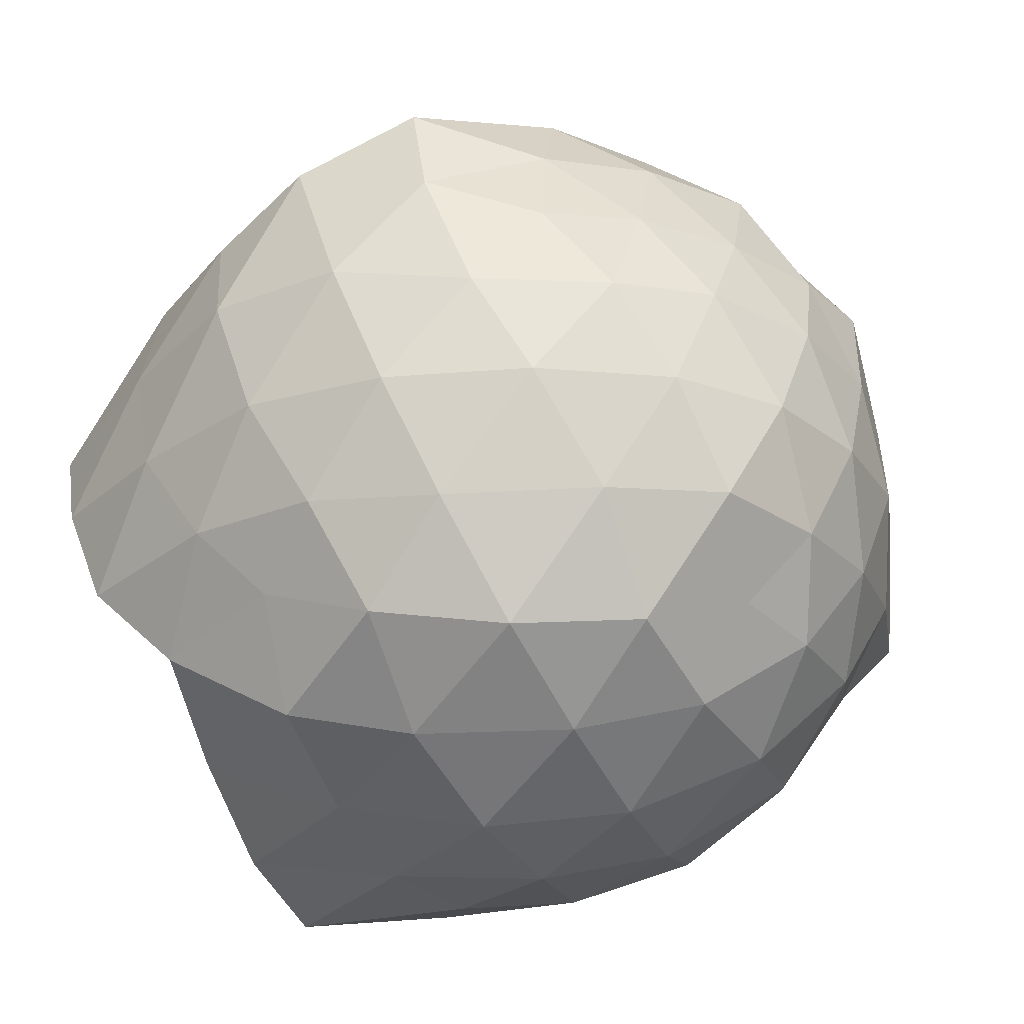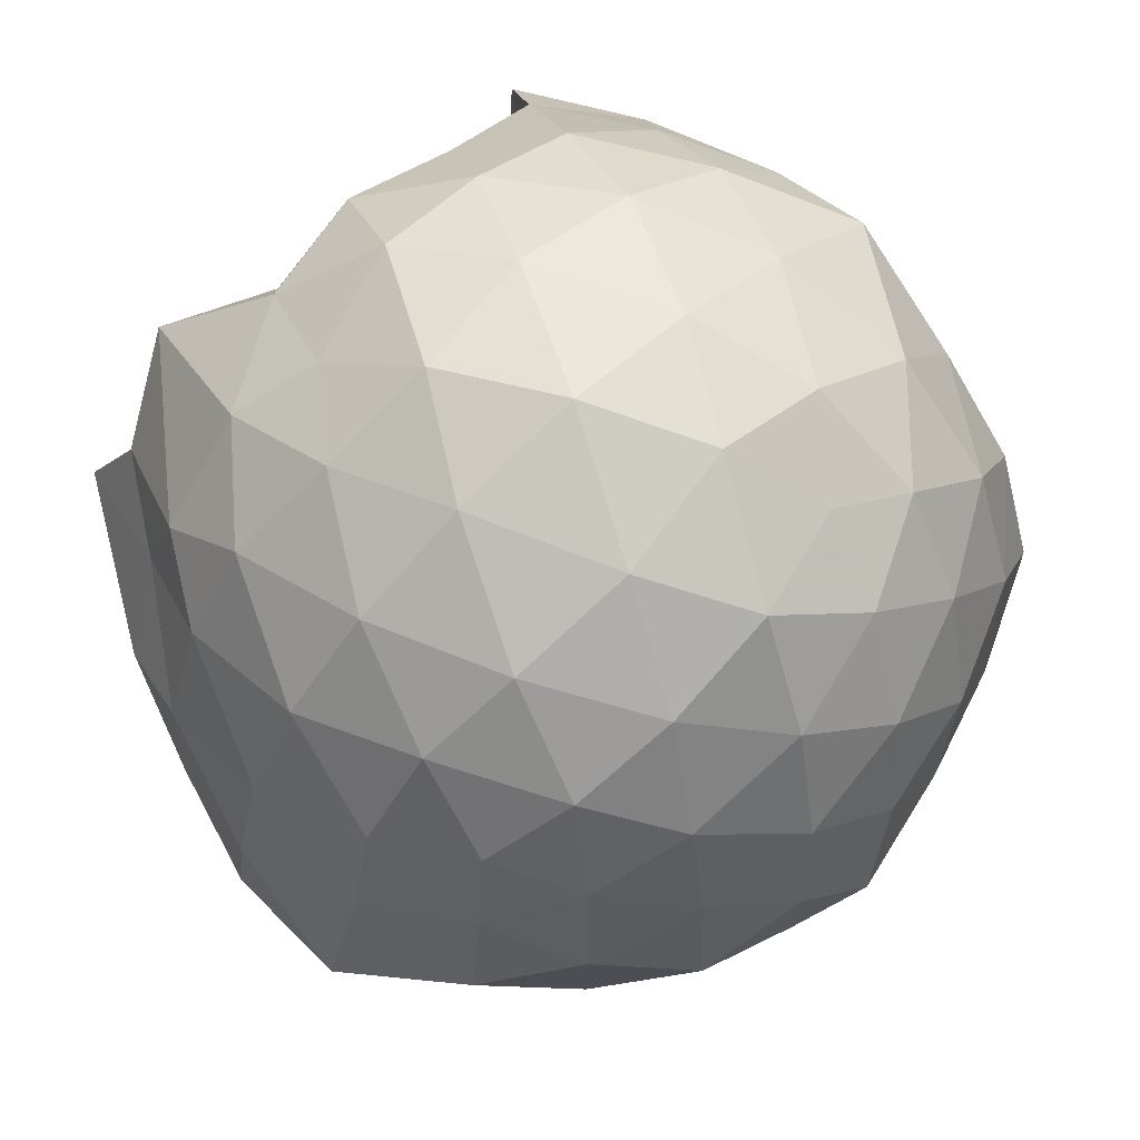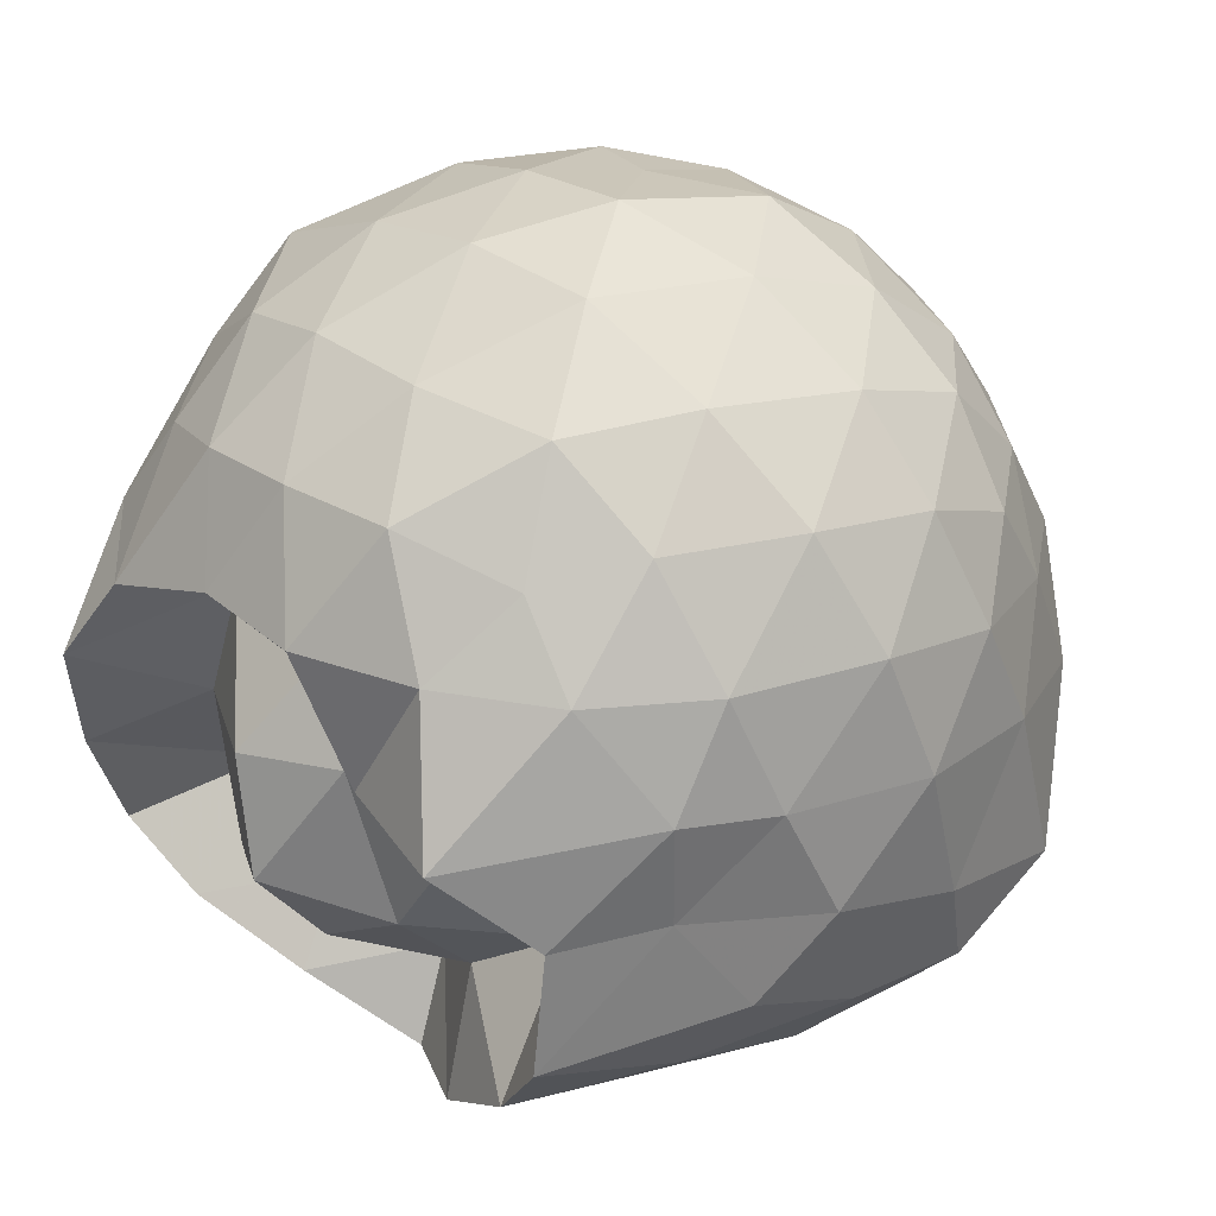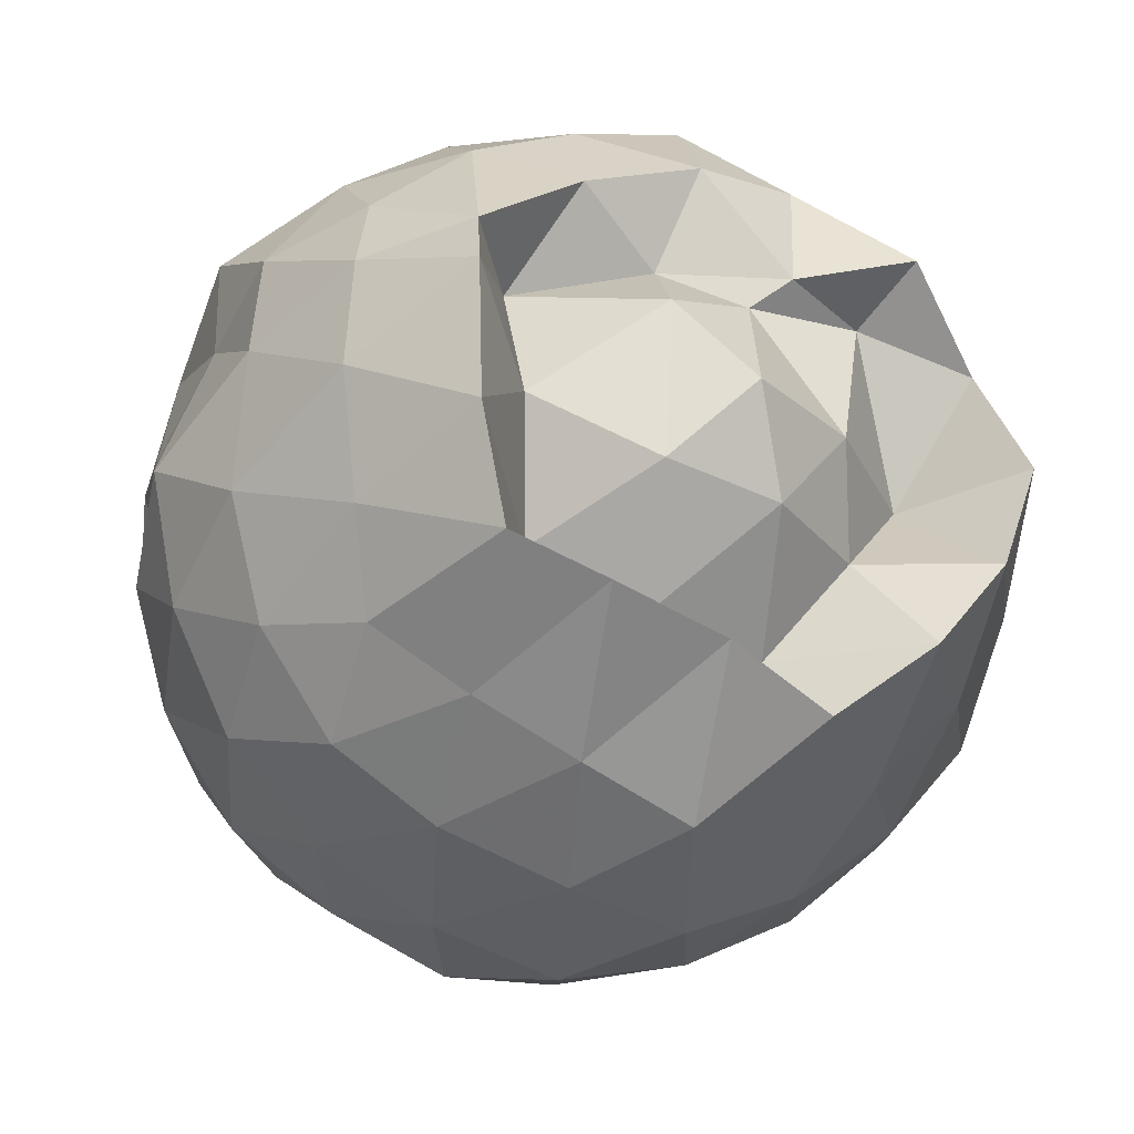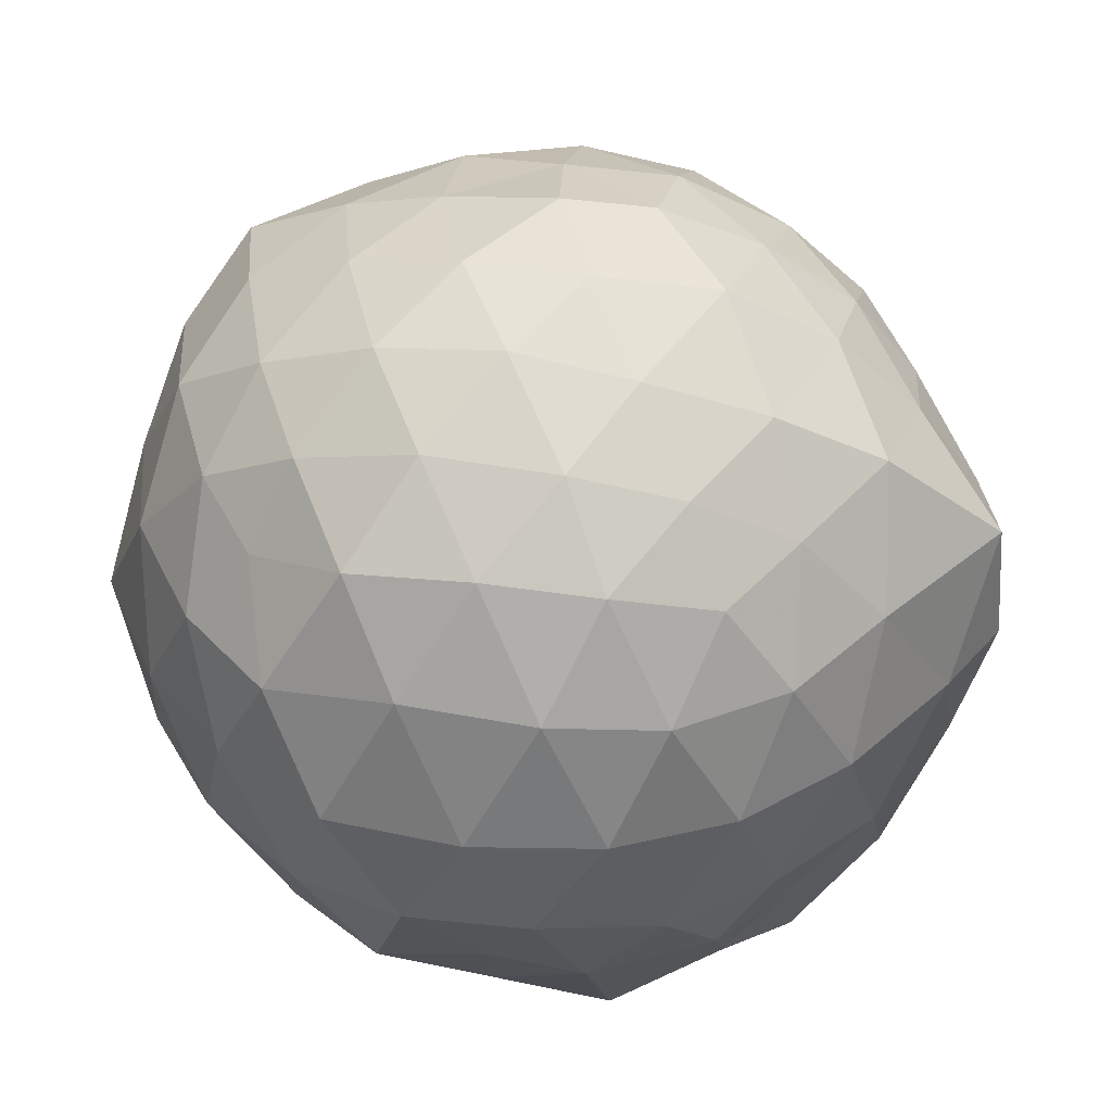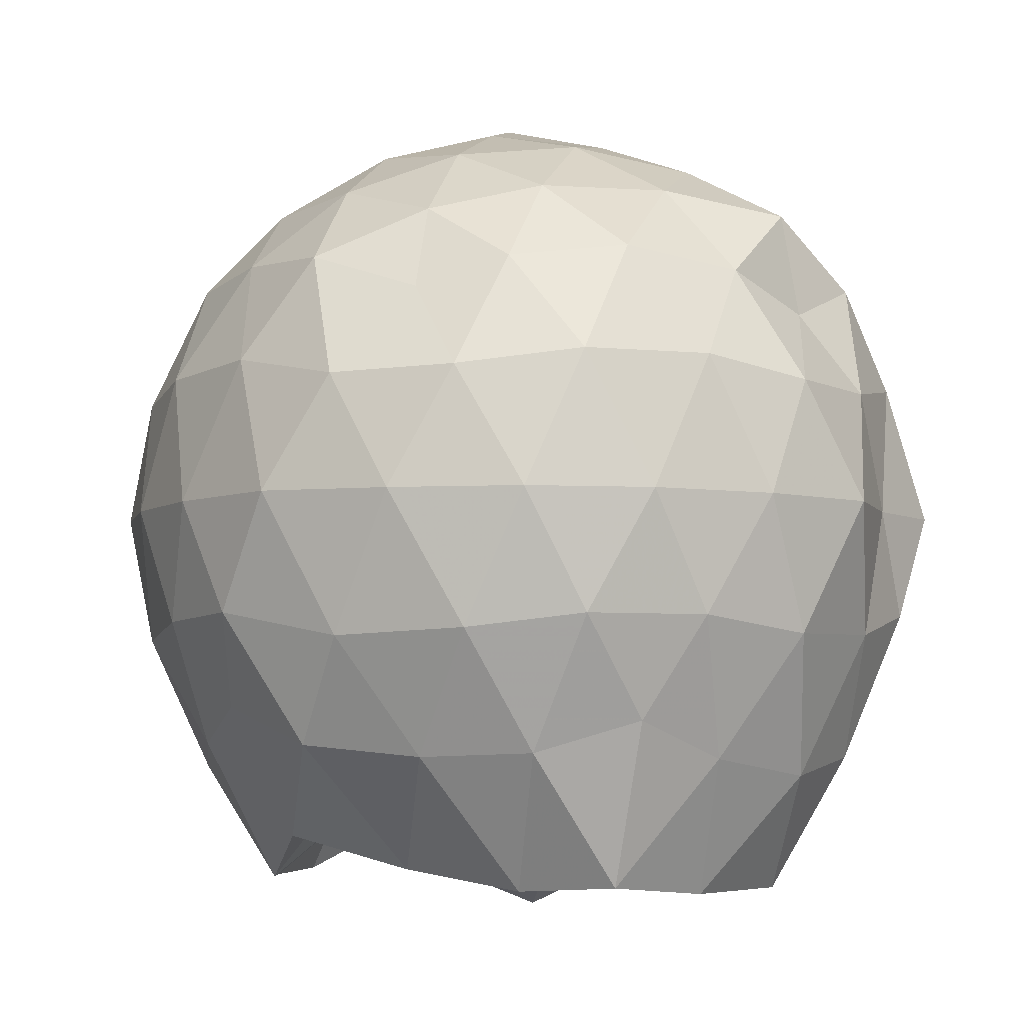
<metadata>
{"format":"obj","ext":"obj","renderer":"f3d","projection":"perspective","resolution":1024,"background":"white","views":[{"elev":-78.1,"azim":-60.8,"up":"+Y"},{"elev":72.4,"azim":-42.3,"up":"+Y"},{"elev":54.1,"azim":-137.2,"up":"+Y"},{"elev":-24.3,"azim":153.2,"up":"+Y"},{"elev":39.1,"azim":-151.5,"up":"+Z"},{"elev":-5.0,"azim":36.4,"up":"+Z"}]}
</metadata>
<code>
v -2.424 -0.3362 0.393
v -2.355 -0.329 -1.616
v -1.57 -0.3053 -0.1724
v -1.542 -0.123 -0.09526
v -1.707 0.1361 -0.051
v -1.913 0.3509 -0.09065
v -2.098 0.4609 -0.1595
v -2.365 0.5088 -0.07302
v -2.639 0.4215 -0.05377
v -2.887 0.313 -0.07888
v -3.085 0.1565 -0.1479
v -3.156 -0.06076 -0.08917
v -3.227 -0.3494 -0.03985
v -3.19 -0.6225 -0.08858
v -3.095 -0.8344 -0.1478
v -2.891 -0.9881 -0.07908
v -2.645 -1.095 -0.0543
v -2.369 -1.182 -0.07256
v -2.108 -1.128 -0.1601
v -1.921 -1.019 -0.09169
v -1.733 -0.81 -0.05785
v -1.611 -0.5321 -0.09035
v -1.482 -0.1607 -0.3583
v -1.536 0.07069 -0.3239
v -1.707 0.3308 -0.3209
v -1.95 0.5089 -0.3579
v -2.219 0.6209 -0.3682
v -2.529 0.5815 -0.31
v -2.827 0.4867 -0.3244
v -3.054 0.3322 -0.3573
v -3.225 0.09634 -0.3592
v -3.317 -0.1773 -0.3188
v -3.429 -0.5747 -0.3184
v -3.291 -0.7781 -0.3577
v -3.062 -1.006 -0.3574
v -2.833 -1.16 -0.3248
v -2.533 -1.254 -0.3101
v -2.228 -1.29 -0.3696
v -1.957 -1.178 -0.3584
v -1.721 -1.002 -0.3218
v -1.549 -0.7509 -0.321
v -1.452 -0.4833 -0.3593
v -1.512 -0.002109 -0.6349
v -1.511 0.2215 -0.6395
v -1.79 0.4594 -0.6378
v -2.069 0.5994 -0.6384
v -2.381 0.6711 -0.6365
v -2.695 0.5979 -0.6367
v -2.972 0.4548 -0.6364
v -3.182 0.2418 -0.6391
v -3.321 -0.03328 -0.6364
v -3.409 -0.3806 -0.6325
v -3.442 -0.6051 -0.6282
v -3.222 -0.9158 -0.6366
v -2.977 -1.129 -0.6373
v -2.7 -1.27 -0.6372
v -2.382 -1.346 -0.6356
v -2.077 -1.269 -0.6387
v -1.797 -1.129 -0.6394
v -1.588 -0.9184 -0.6393
v -1.449 -0.6411 -0.6392
v -1.387 -0.3269 -0.6384
v -1.525 0.1065 -0.8923
v -1.696 0.3354 -0.9149
v -1.937 0.4888 -0.9496
v -2.235 0.5812 -0.9658
v -2.544 0.6189 -0.9064
v -2.814 0.5045 -0.9172
v -3.048 0.3185 -0.9607
v -3.206 0.07577 -0.9604
v -3.332 -0.1879 -0.9272
v -3.374 -0.5235 -0.8991
v -3.267 -0.7638 -0.9427
v -3.055 -1.003 -0.9534
v -2.818 -1.178 -0.9174
v -2.549 -1.291 -0.9062
v -2.241 -1.253 -0.9657
v -1.942 -1.159 -0.9514
v -1.714 -1.006 -0.9191
v -1.546 -0.7713 -0.9193
v -1.455 -0.4971 -0.9555
v -1.48 -0.1551 -0.9478
v -1.672 0.1574 -1.136
v -1.879 0.3151 -1.209
v -2.124 0.4203 -1.225
v -2.398 0.5062 -1.206
v -2.667 0.4573 -1.117
v -2.859 0.3409 -1.192
v -3.093 0.1334 -1.158
v -3.144 -0.1002 -1.211
v -3.297 -0.3336 -1.136
v -3.196 -0.5602 -1.24
v -3.037 -0.808 -1.27
v -2.853 -1.011 -1.21
v -2.671 -1.126 -1.124
v -2.403 -1.171 -1.214
v -2.129 -1.082 -1.241
v -1.885 -0.9759 -1.232
v -1.685 -0.8288 -1.158
v -1.616 -0.6146 -1.246
v -1.563 -0.331 -1.287
v -1.598 -0.05537 -1.246
v -1.602 -0.3327 0.06986
v -1.764 -0.08503 0.1227
v -1.954 0.1624 0.1079
v -2.155 0.3485 0.0443
v -2.439 0.3017 0.125
v -2.731 0.2071 0.1137
v -2.961 0.0849 0.04606
v -3.027 -0.1755 0.1194
v -3.029 -0.5028 0.1186
v -2.963 -0.7614 0.04494
v -2.737 -0.8815 0.1118
v -2.444 -0.9747 0.1251
v -2.155 -1.022 0.04328
v -1.961 -0.8316 0.1073
v -1.781 -0.5771 0.115
v -1.872 -0.3359 0.213
v -2.036 -0.08276 0.2556
v -2.23 0.1345 0.2227
v -2.514 0.06088 0.2633
v -2.779 -0.0382 0.213
v -2.828 -0.3384 0.2821
v -2.781 -0.6377 0.2122
v -2.519 -0.7349 0.2621
v -2.232 -0.8072 0.2218
v -2.037 -0.5884 0.2541
v -2.128 -0.3357 0.3106
v -2.309 -0.109 0.3247
v -2.584 -0.1822 0.3327
v -2.585 -0.4914 0.3314
v -2.312 -0.5625 0.3253
v -1.792 -0.0006487 -1.438
v -2.056 0.1793 -1.403
v -2.328 0.2714 -1.432
v -2.61 0.3296 -1.346
v -2.804 0.1035 -1.547
v -3.012 -0.08517 -1.436
v -3.08 -0.3435 -1.547
v -2.985 -0.593 -1.552
v -2.81 -0.8055 -1.544
v -2.613 -0.9649 -1.433
v -2.329 -0.8754 -1.51
v -2.038 -0.8211 -1.555
v -1.812 -0.7532 -1.543
v -1.745 -0.4934 -1.566
v -1.738 -0.1754 -1.564
v -1.944 -0.05159 -1.241
v -2.264 0.04205 -1.331
v -2.532 0.02597 -1.469
v -2.75 -0.001596 -1.375
v -2.899 -0.3733 -1.263
v -2.715 -0.572 -1.36
v -2.54 -0.8011 -1.275
v -2.257 -0.7482 -1.328
v -1.993 -0.6391 -1.257
v -1.944 -0.3297 -1.347
v -2.209 -0.1254 -1.506
v -2.447 -0.04243 -1.42
v -2.64 -0.341 -1.484
v -2.45 -0.5542 -1.525
v -2.185 -0.5013 -1.512
f 3 23 4
f 4 23 24
f 4 24 5
f 5 24 25
f 5 25 6
f 6 25 26
f 6 26 7
f 7 26 27
f 7 27 8
f 8 27 28
f 8 28 9
f 9 28 29
f 9 29 10
f 10 29 30
f 10 30 11
f 11 30 31
f 11 31 12
f 12 31 32
f 12 32 13
f 13 32 33
f 13 33 14
f 14 33 34
f 14 34 15
f 15 34 35
f 15 35 16
f 16 35 36
f 16 36 17
f 17 36 37
f 17 37 18
f 18 37 38
f 18 38 19
f 19 38 39
f 19 39 20
f 20 39 40
f 20 40 21
f 21 40 41
f 21 41 22
f 22 41 42
f 22 42 3
f 3 42 23
f 23 43 24
f 24 43 44
f 24 44 25
f 25 44 45
f 25 45 26
f 26 45 46
f 26 46 27
f 27 46 47
f 27 47 28
f 28 47 48
f 28 48 29
f 29 48 49
f 29 49 30
f 30 49 50
f 30 50 31
f 31 50 51
f 31 51 32
f 32 51 52
f 32 52 33
f 33 52 53
f 33 53 34
f 34 53 54
f 34 54 35
f 35 54 55
f 35 55 36
f 36 55 56
f 36 56 37
f 37 56 57
f 37 57 38
f 38 57 58
f 38 58 39
f 39 58 59
f 39 59 40
f 40 59 60
f 40 60 41
f 41 60 61
f 41 61 42
f 42 61 62
f 42 62 23
f 23 62 43
f 43 63 44
f 44 63 64
f 44 64 45
f 45 64 65
f 45 65 46
f 46 65 66
f 46 66 47
f 47 66 67
f 47 67 48
f 48 67 68
f 48 68 49
f 49 68 69
f 49 69 50
f 50 69 70
f 50 70 51
f 51 70 71
f 51 71 52
f 52 71 72
f 52 72 53
f 53 72 73
f 53 73 54
f 54 73 74
f 54 74 55
f 55 74 75
f 55 75 56
f 56 75 76
f 56 76 57
f 57 76 77
f 57 77 58
f 58 77 78
f 58 78 59
f 59 78 79
f 59 79 60
f 60 79 80
f 60 80 61
f 61 80 81
f 61 81 62
f 62 81 82
f 62 82 43
f 43 82 63
f 63 83 64
f 64 83 84
f 64 84 65
f 65 84 85
f 65 85 66
f 66 85 86
f 66 86 67
f 67 86 87
f 67 87 68
f 68 87 88
f 68 88 69
f 69 88 89
f 69 89 70
f 70 89 90
f 70 90 71
f 71 90 91
f 71 91 72
f 72 91 92
f 72 92 73
f 73 92 93
f 73 93 74
f 74 93 94
f 74 94 75
f 75 94 95
f 75 95 76
f 76 95 96
f 76 96 77
f 77 96 97
f 77 97 78
f 78 97 98
f 78 98 79
f 79 98 99
f 79 99 80
f 80 99 100
f 80 100 81
f 81 100 101
f 81 101 82
f 82 101 102
f 82 102 63
f 63 102 83
f 103 104 118
f 104 119 118
f 104 105 119
f 105 120 119
f 105 106 120
f 106 107 120
f 107 121 120
f 107 108 121
f 108 122 121
f 108 109 122
f 109 110 122
f 110 123 122
f 110 111 123
f 111 124 123
f 111 112 124
f 112 113 124
f 113 125 124
f 113 114 125
f 114 126 125
f 114 115 126
f 115 116 126
f 116 127 126
f 116 117 127
f 117 118 127
f 117 103 118
f 118 119 128
f 119 129 128
f 119 120 129
f 120 121 129
f 121 130 129
f 121 122 130
f 122 123 130
f 123 131 130
f 123 124 131
f 124 125 131
f 125 132 131
f 125 126 132
f 126 127 132
f 127 128 132
f 127 118 128
f 133 148 134
f 134 148 149
f 134 149 135
f 135 149 150
f 135 150 136
f 136 150 137
f 137 150 151
f 137 151 138
f 138 151 152
f 138 152 139
f 139 152 140
f 140 152 153
f 140 153 141
f 141 153 154
f 141 154 142
f 142 154 143
f 143 154 155
f 143 155 144
f 144 155 156
f 144 156 145
f 145 156 146
f 146 156 157
f 146 157 147
f 147 157 148
f 147 148 133
f 148 158 149
f 149 158 159
f 149 159 150
f 150 159 151
f 151 159 160
f 151 160 152
f 152 160 153
f 153 160 161
f 153 161 154
f 154 161 155
f 155 161 162
f 155 162 156
f 156 162 157
f 157 162 158
f 157 158 148
f 3 4 103
f 103 4 104
f 4 5 104
f 104 5 105
f 5 6 105
f 105 6 106
f 6 7 106
f 7 8 106
f 106 8 107
f 8 9 107
f 107 9 108
f 9 10 108
f 108 10 109
f 10 11 109
f 11 12 109
f 109 12 110
f 12 13 110
f 110 13 111
f 13 14 111
f 111 14 112
f 14 15 112
f 15 16 112
f 112 16 113
f 16 17 113
f 113 17 114
f 17 18 114
f 114 18 115
f 18 19 115
f 19 20 115
f 115 20 116
f 20 21 116
f 116 21 117
f 21 22 117
f 117 22 103
f 22 3 103
f 83 133 84
f 84 133 134
f 84 134 85
f 85 134 135
f 85 135 86
f 86 135 136
f 86 136 87
f 87 136 88
f 88 136 137
f 88 137 89
f 89 137 138
f 89 138 90
f 90 138 139
f 90 139 91
f 91 139 92
f 92 139 140
f 92 140 93
f 93 140 141
f 93 141 94
f 94 141 142
f 94 142 95
f 95 142 96
f 96 142 143
f 96 143 97
f 97 143 144
f 97 144 98
f 98 144 145
f 98 145 99
f 99 145 100
f 100 145 146
f 100 146 101
f 101 146 147
f 101 147 102
f 102 147 133
f 102 133 83
f 128 129 1
f 129 130 1
f 130 131 1
f 131 132 1
f 132 128 1
f 159 158 2
f 160 159 2
f 161 160 2
f 162 161 2
f 158 162 2

</code>
